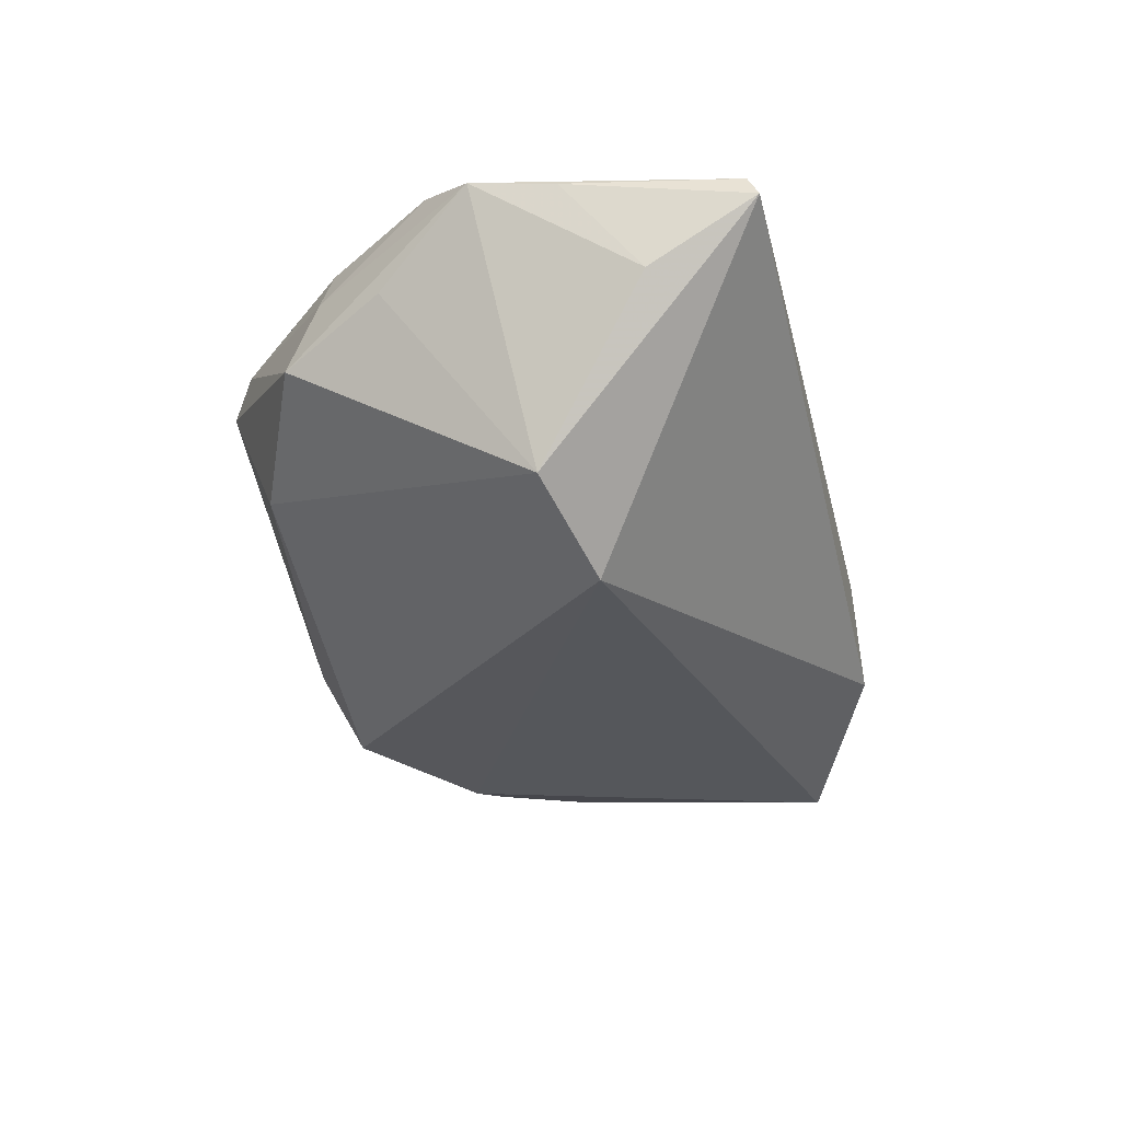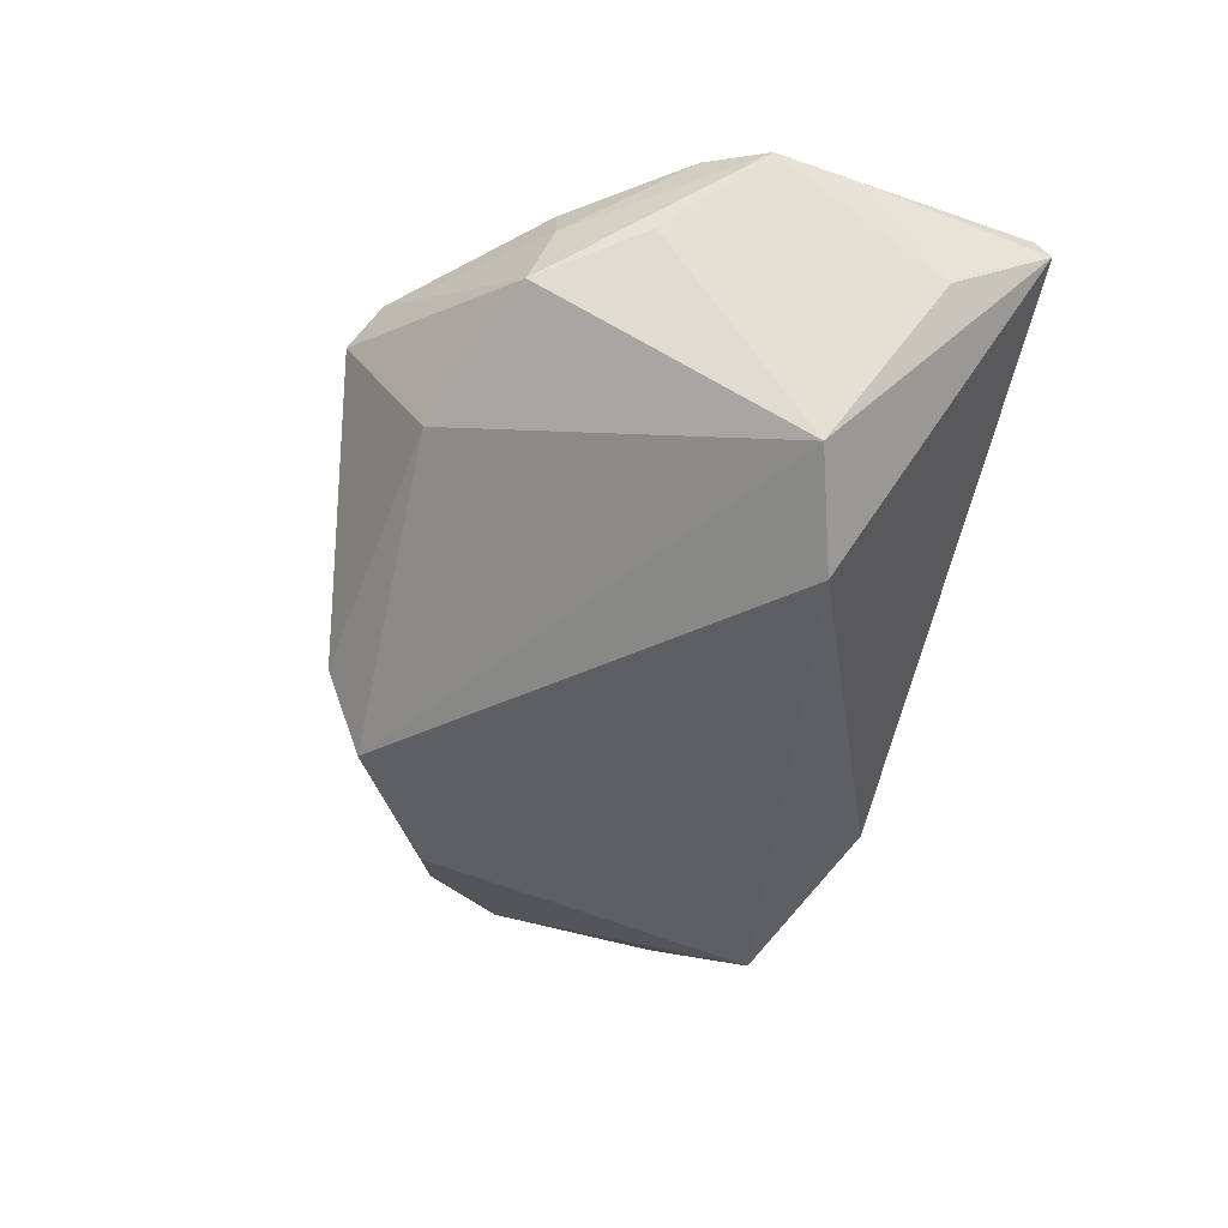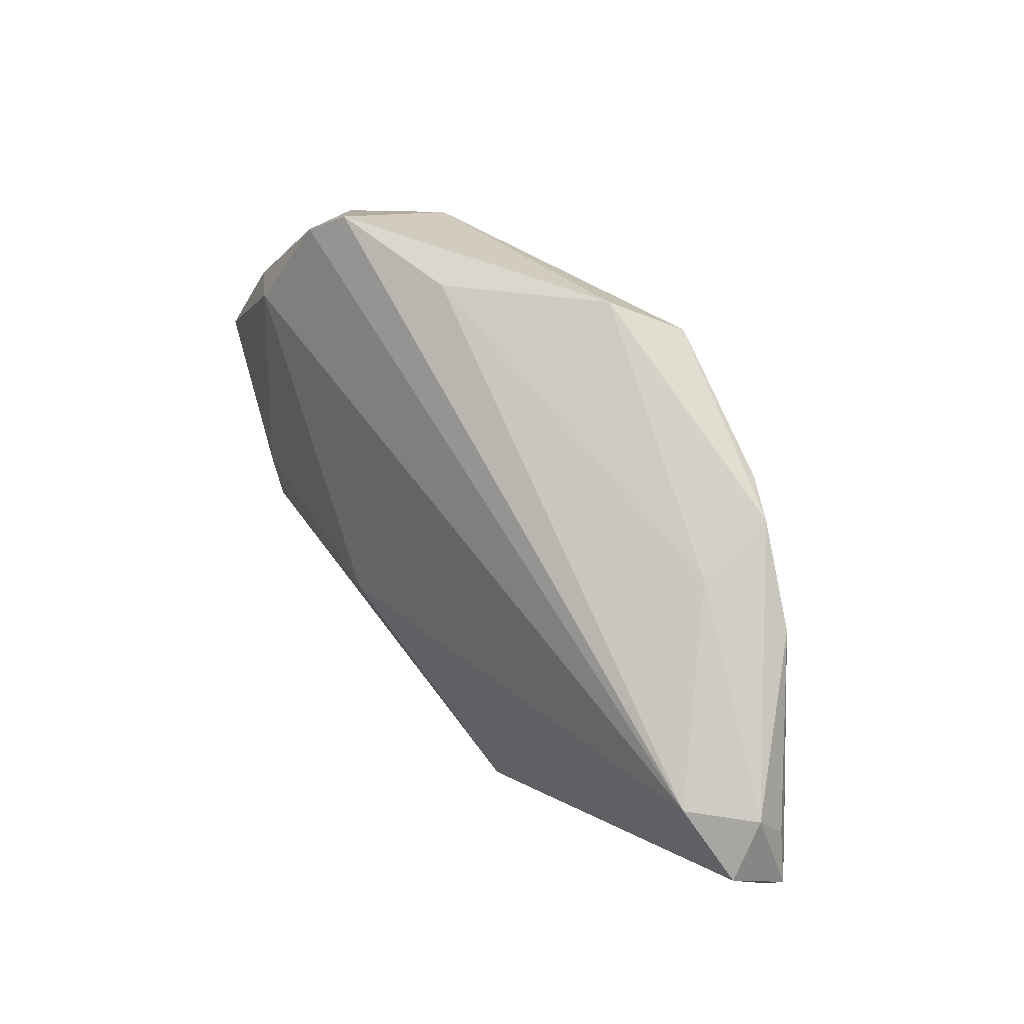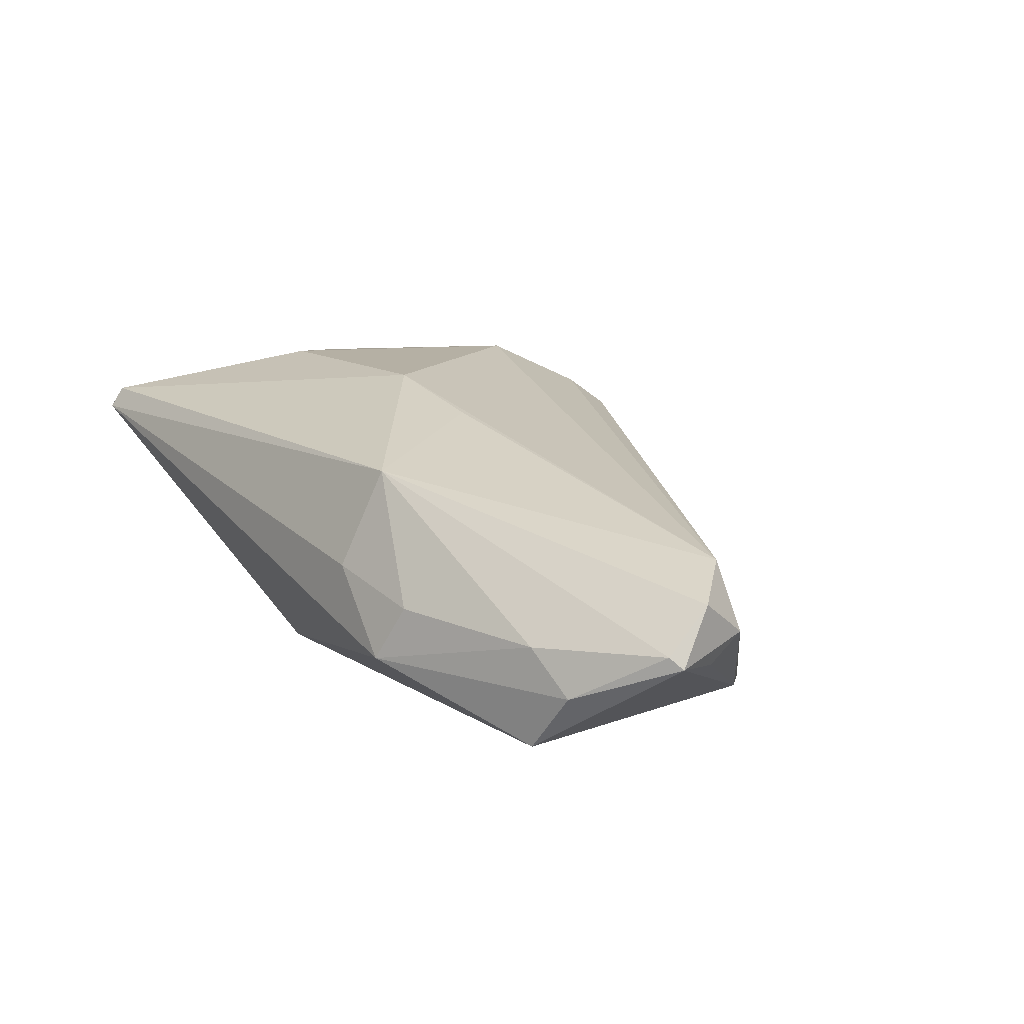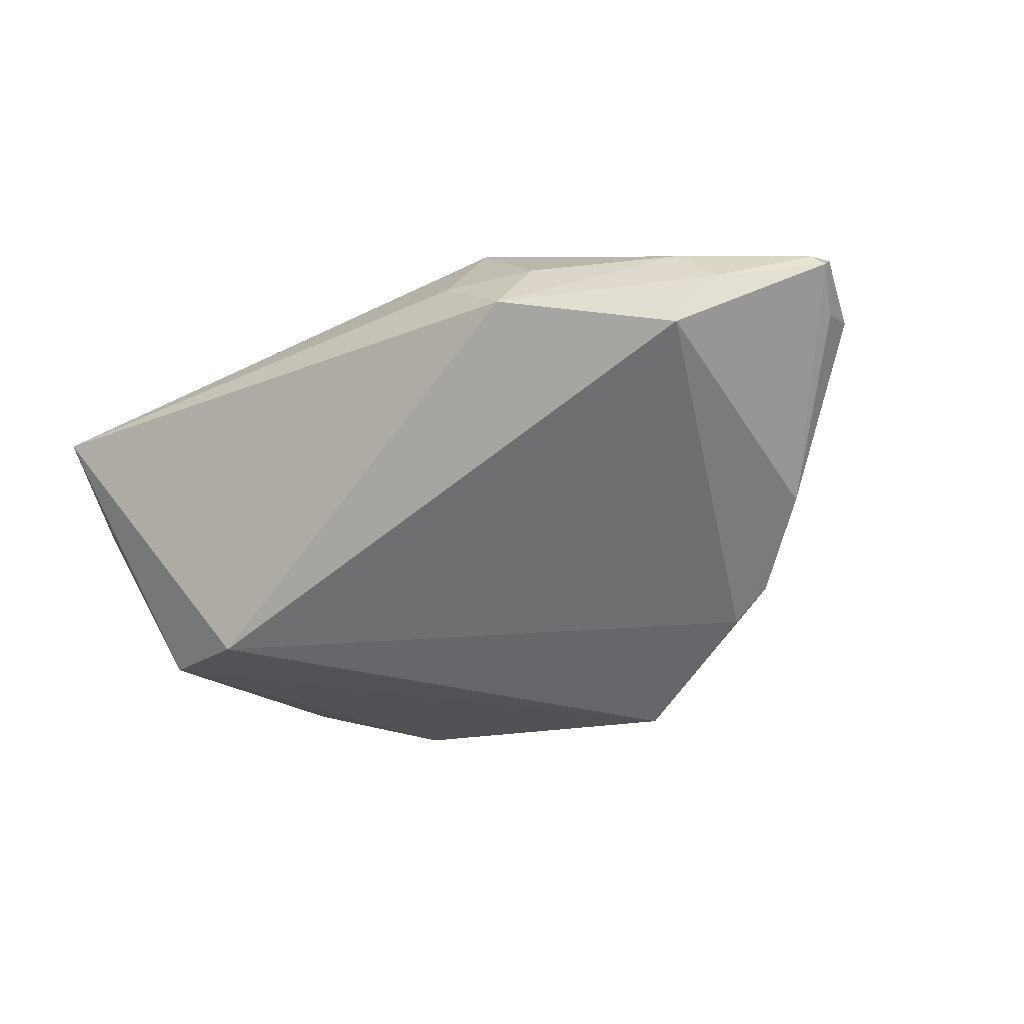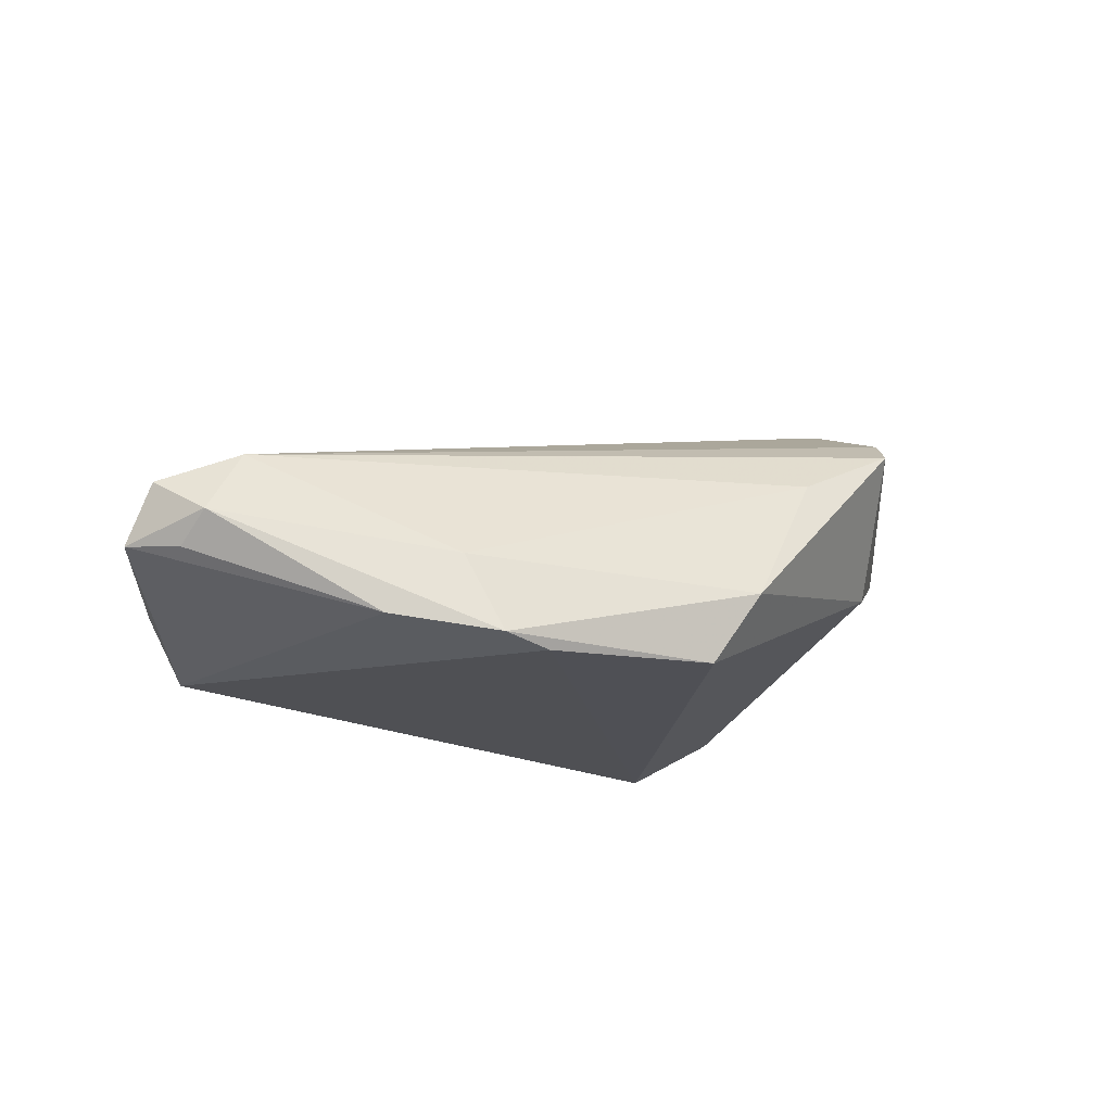
<metadata>
{"format":"obj","ext":"obj","renderer":"f3d","projection":"perspective","resolution":1024,"background":"white","views":[{"elev":-26.5,"azim":-75.3,"up":"+Z"},{"elev":-38.9,"azim":-102.8,"up":"+Z"},{"elev":43.3,"azim":65.4,"up":"+Y"},{"elev":7.7,"azim":53.4,"up":"+Z"},{"elev":-54.7,"azim":31.9,"up":"+Z"},{"elev":-19.1,"azim":128.1,"up":"+Z"}]}
</metadata>
<code>
v 0.05689 -0.01943 -0.009407
v 0.04056 -0.02709 -0.02225
v 0.04023 0.006583 -0.01923
v -0.04809 0.02041 0.003752
v 0.02466 0.01849 -0.02225
v 0.005742 -0.01276 0.0155
v 0.04674 -0.0264 -0.01537
v 0.05787 -0.01438 -0.003554
v -0.03291 0.02131 0.02225
v -0.05822 -0.004391 0.01874
v -0.05477 -0.03685 0.01374
v -0.05729 -0.01468 0.01736
v -0.05291 0.002315 0.02144
v -0.04993 -0.01051 -0.01483
v 0.05092 -0.0067 0.0002022
v -0.007922 -0.01332 0.02002
v -0.02474 0.03685 0.0128
v 0.03034 0.01645 -0.02092
v -0.04415 0.01651 0.01881
v -0.05409 -0.03541 0.01647
v 0.01272 -0.03674 -0.002576
v 0.0207 -0.03685 -0.01341
v -0.02856 0.03344 0.01642
v 0.04224 -0.02858 -0.009469
v 0.05599 -0.007317 -0.007832
v 0.03286 0.0121 -0.01114
v -0.05316 0.007487 0.009245
v 0.01615 -0.03276 0.0097
v -0.03167 0.02824 -0.004079
v -0.05558 -0.0241 0.005745
v -0.03731 -0.01439 -0.02225
v -0.05316 -0.004155 0.02061
v 0.02486 -0.03523 -0.00667
v 0.002119 0.03347 -0.01256
v 0.05822 -0.01826 -0.01085
v -0.04705 0.0171 0.01298
v -0.03802 -0.01257 0.02219
v 0.05549 -0.01159 -0.01147
v 0.006039 0.02888 -0.02148
v -0.01035 0.03312 0.005174
f 22 11 31
f 39 5 31
f 39 29 34
f 10 4 27
f 31 5 2
f 2 22 31
f 34 29 17
f 17 29 4
f 10 30 12
f 12 30 11
f 10 32 13
f 9 19 13
f 4 29 14
f 14 27 4
f 10 27 14
f 14 39 31
f 29 39 14
f 31 11 14
f 14 30 10
f 11 30 14
f 11 22 21
f 21 28 11
f 16 15 9
f 35 2 3
f 3 2 5
f 34 17 40
f 40 17 15
f 9 15 23
f 15 17 23
f 23 19 9
f 23 17 4
f 25 3 18
f 18 3 5
f 18 39 34
f 5 39 18
f 36 13 19
f 36 23 4
f 19 23 36
f 36 4 10
f 10 13 36
f 22 24 33
f 33 24 28
f 33 21 22
f 28 21 33
f 22 2 7
f 7 24 22
f 7 2 35
f 28 24 1
f 1 7 35
f 24 7 1
f 8 25 15
f 35 25 8
f 15 28 8
f 8 1 35
f 28 1 8
f 9 13 37
f 37 16 9
f 37 13 32
f 6 28 15
f 15 16 6
f 6 16 28
f 38 25 35
f 35 3 38
f 38 3 25
f 15 25 26
f 25 18 26
f 26 18 34
f 34 40 26
f 26 40 15
f 16 37 20
f 28 16 20
f 11 28 20
f 20 37 32
f 20 12 11
f 20 32 10
f 10 12 20

</code>
